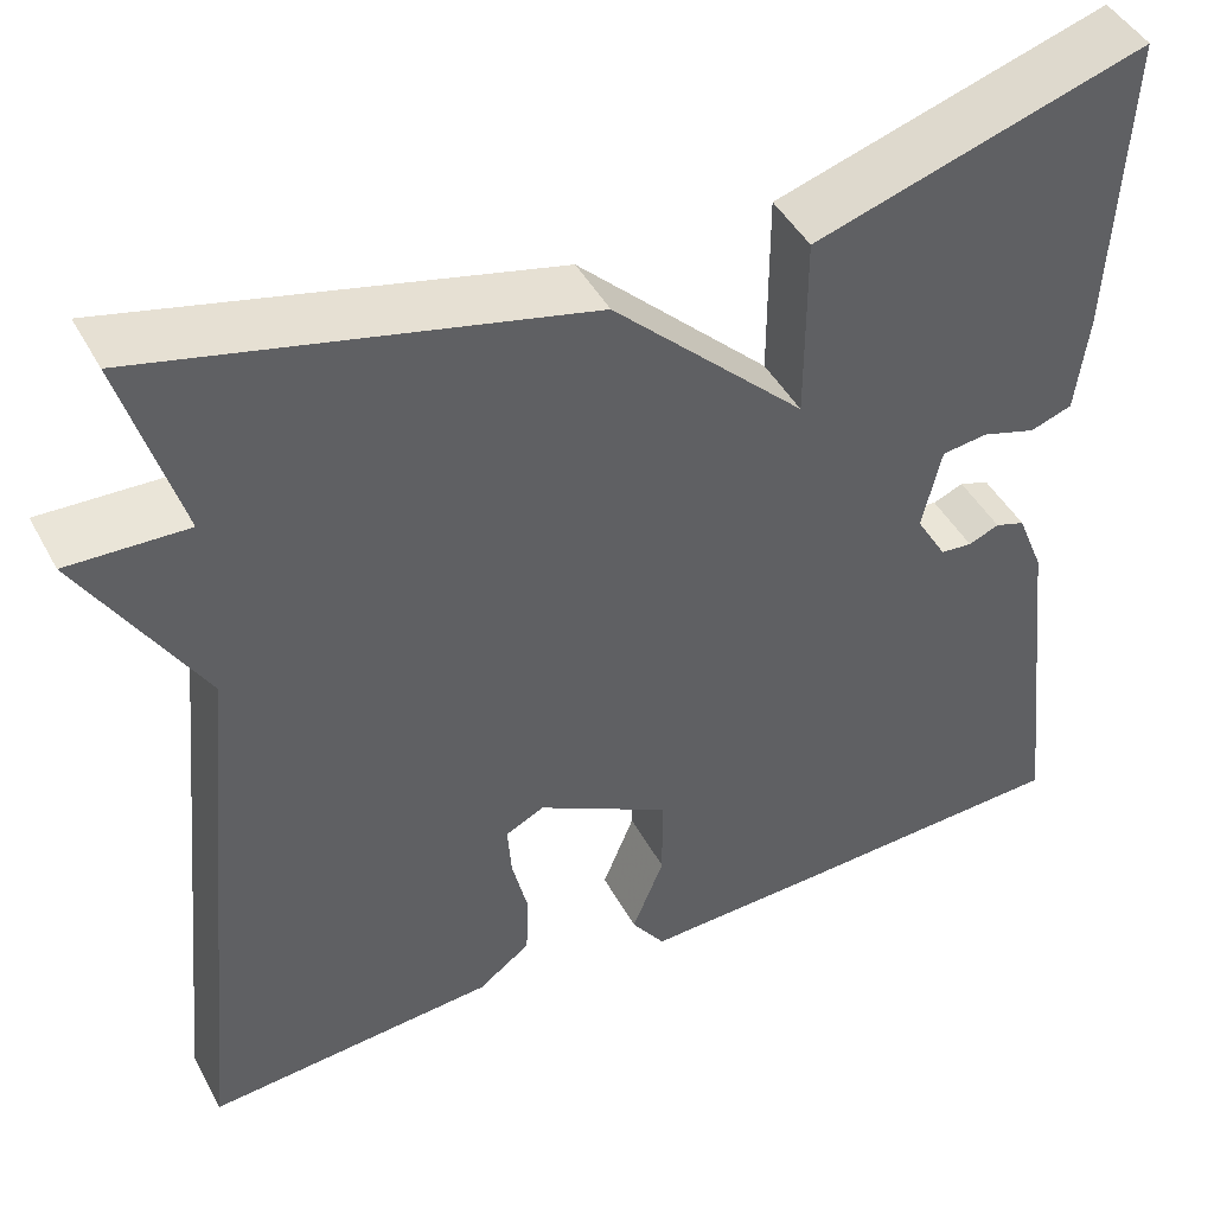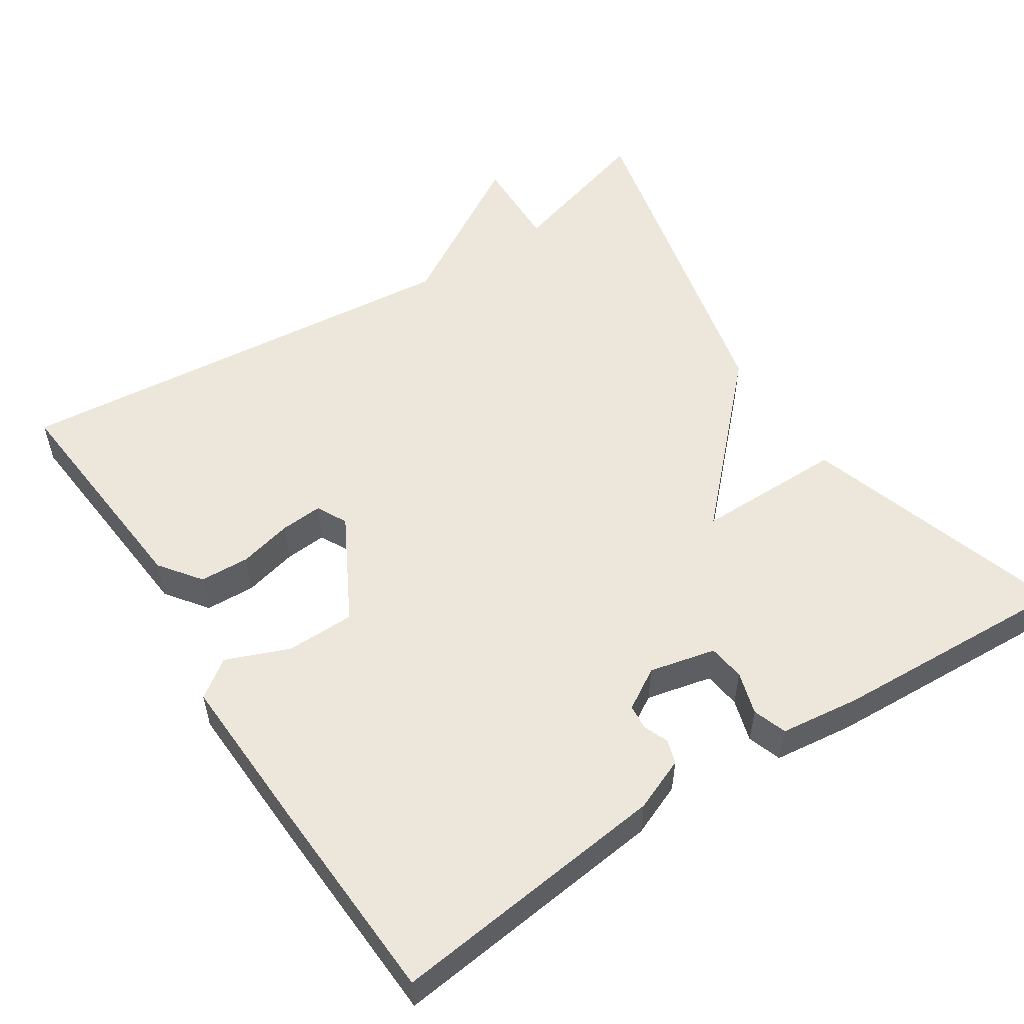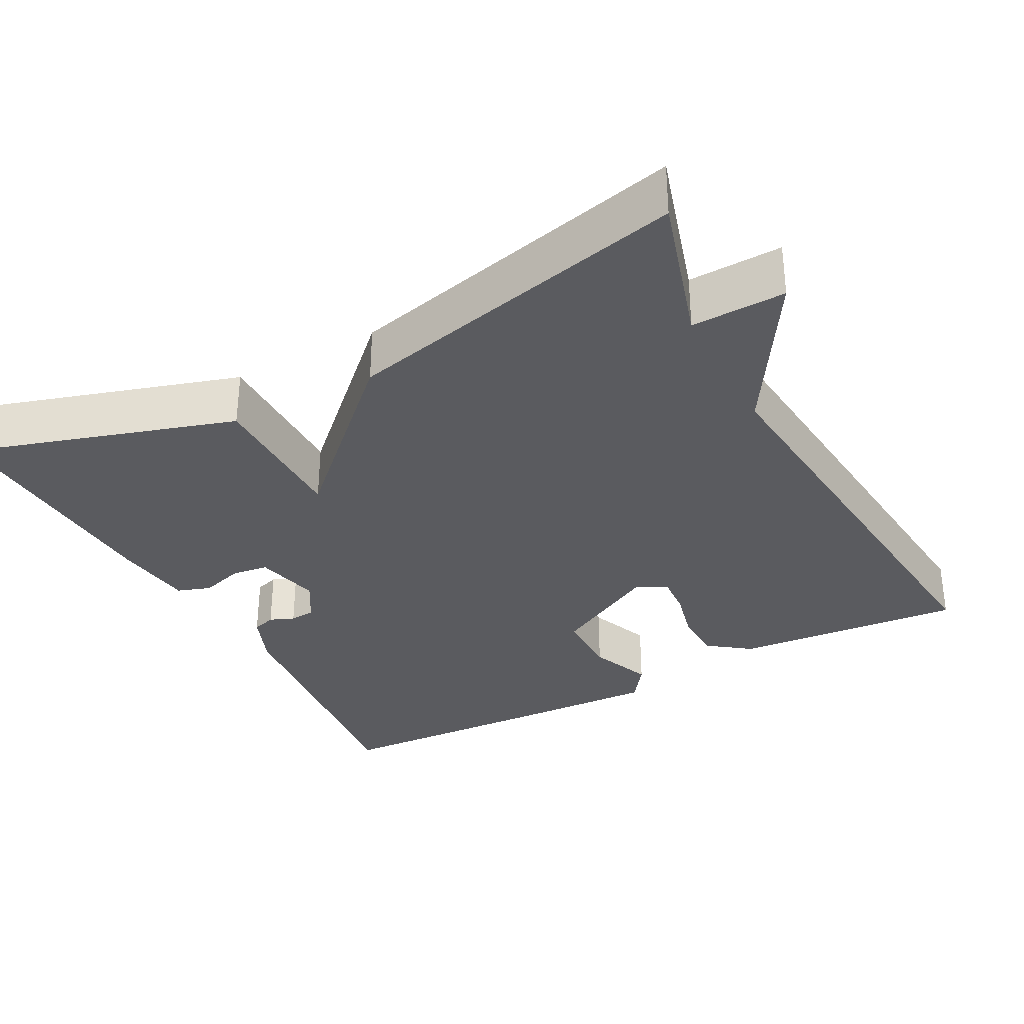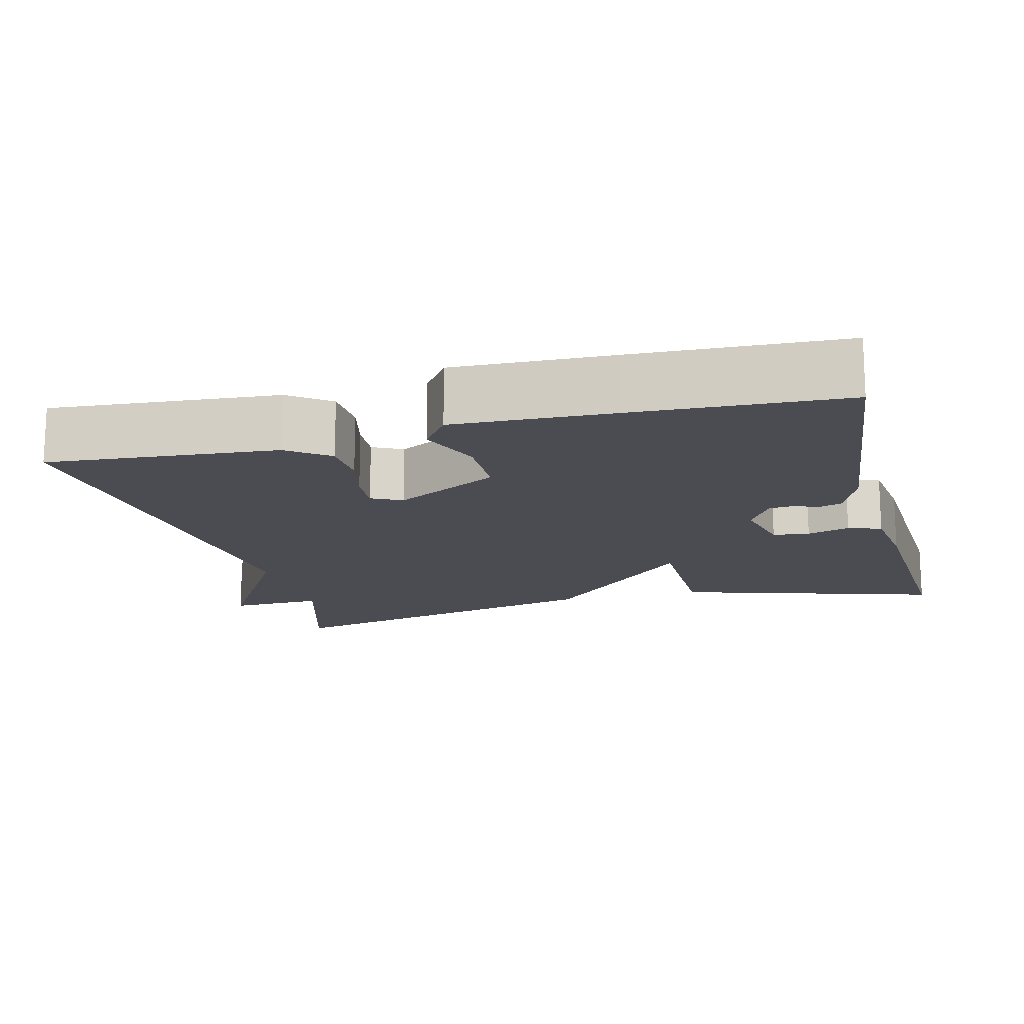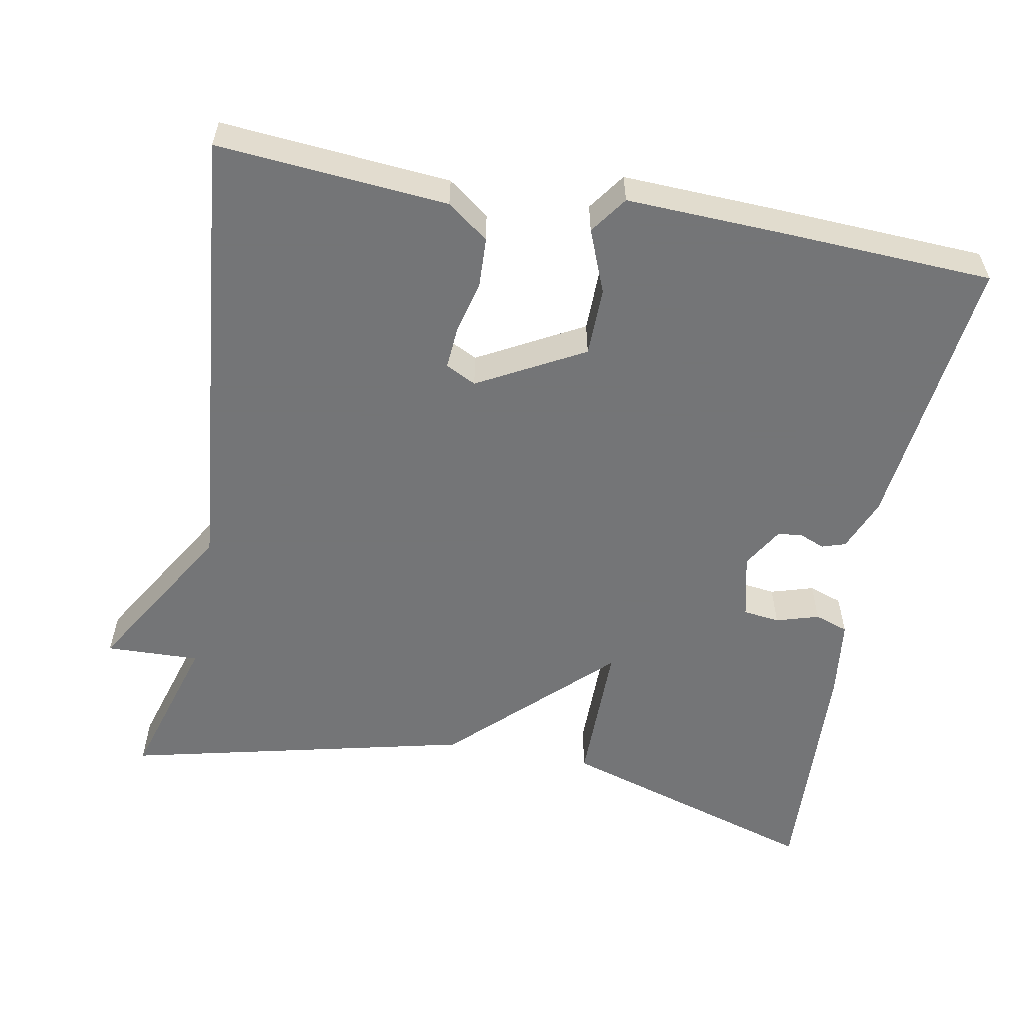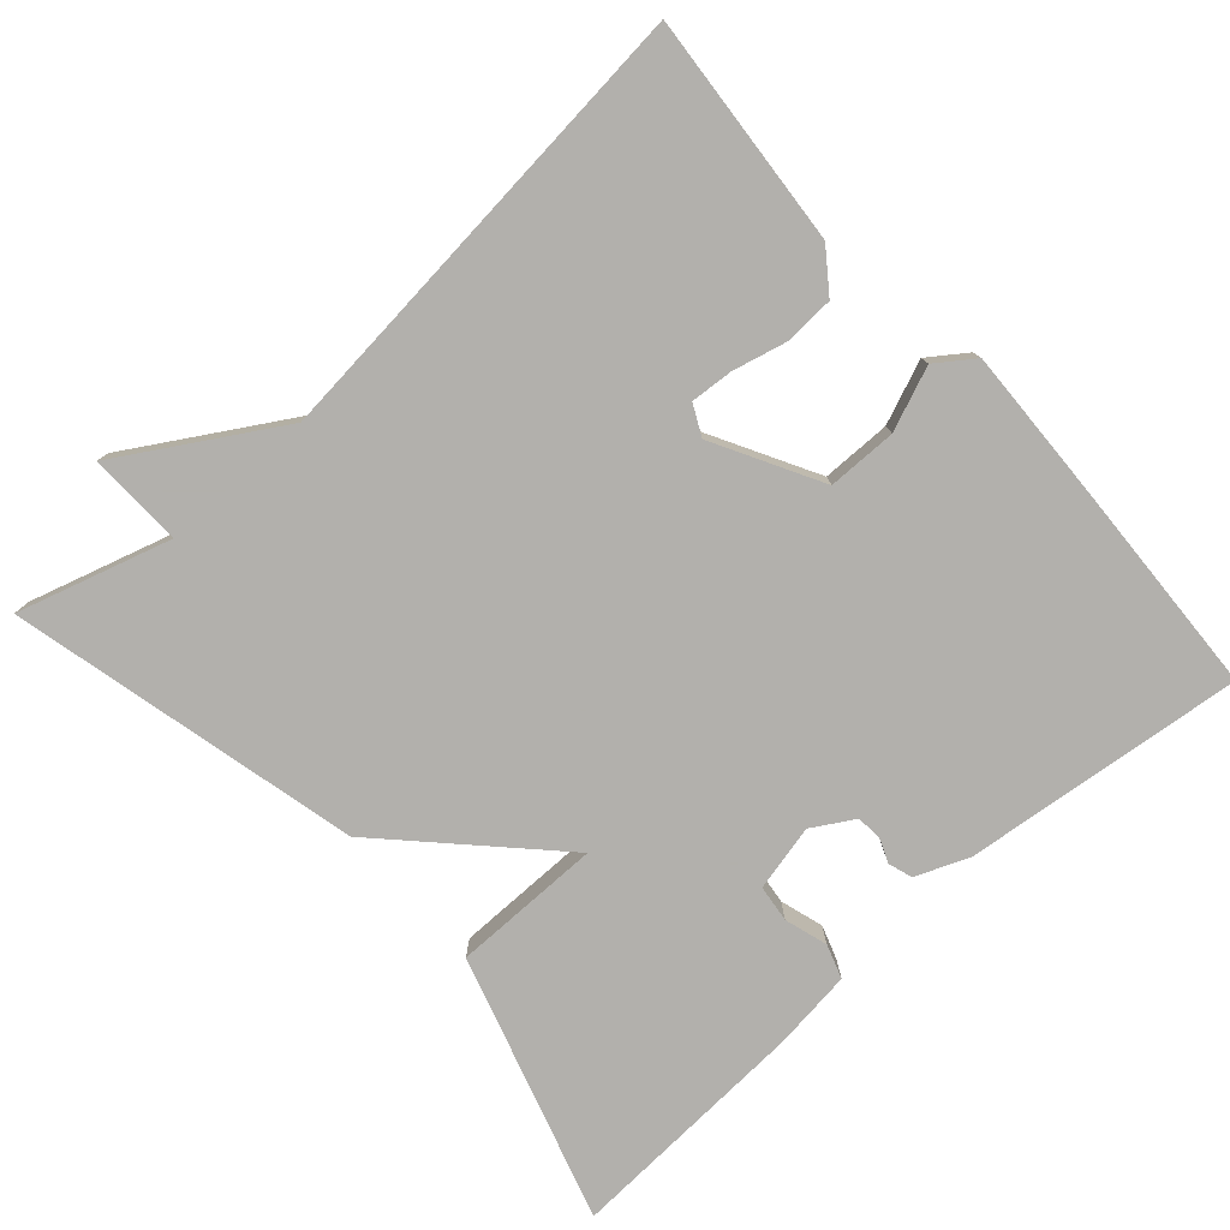
<metadata>
{"format":"obj","ext":"obj","renderer":"f3d","projection":"perspective","resolution":1024,"background":"white","views":[{"elev":45.0,"azim":153.1,"up":"+Z"},{"elev":54.0,"azim":-123.2,"up":"+Y"},{"elev":-32.8,"azim":27.9,"up":"+Y"},{"elev":-15.4,"azim":-165.5,"up":"+Y"},{"elev":-56.4,"azim":169.4,"up":"+Y"},{"elev":-78.6,"azim":131.8,"up":"+Y"}]}
</metadata>
<code>
v 0.5 0.07 -0.5
v 0.199 0.07 -0.475
v 0.145 0.07 -0.435
v 0.142 0.07 -0.37
v 0.159 0.07 -0.3
v 0.163 0.07 -0.245
v 0.123 0.07 -0.225
v -0.015 0.07 -0.3
v -0.016 0.07 -0.39
v 0.017 0.07 -0.472
v -0.018 0.07 -0.521
v -0.224 0.07 -0.513
v -0.5 0.07 -0.5
v -0.459 0.07 -0.135
v -0.431 0.07 -0.066
v -0.4 0.07 -0.056
v -0.368 0.07 -0.069
v -0.335 0.07 -0.066
v -0.303 0.07 -0.012
v -0.323 0.07 0.074
v -0.371 0.07 0.08
v -0.427 0.07 0.063
v -0.471 0.07 0.078
v -0.484 0.07 0.182
v -0.5 0.07 0.5
v -0.154 0.07 0.393
v -0.154 0.07 0.199
v 0.046 0.07 0.393
v 0.5 0.07 0.5
v 0.441 0.07 0.302
v 0.564 0.07 0.306
v 0.441 0.07 0.102
v 0.5 0 -0.5
v 0.199 0 -0.475
v 0.145 0 -0.435
v 0.142 0 -0.37
v 0.159 0 -0.3
v 0.163 0 -0.245
v 0.123 0 -0.225
v -0.015 0 -0.3
v -0.016 0 -0.39
v 0.017 0 -0.472
v -0.018 0 -0.521
v -0.224 0 -0.513
v -0.5 0 -0.5
v -0.459 0 -0.135
v -0.431 0 -0.066
v -0.4 0 -0.056
v -0.368 0 -0.069
v -0.335 0 -0.066
v -0.303 0 -0.012
v -0.323 0 0.074
v -0.371 0 0.08
v -0.427 0 0.063
v -0.471 0 0.078
v -0.484 0 0.182
v -0.5 0 0.5
v -0.154 0 0.393
v -0.154 0 0.199
v 0.046 0 0.393
v 0.5 0 0.5
v 0.441 0 0.302
v 0.564 0 0.306
v 0.441 0 0.102
f 30 31 32
f 27 28 29 30
f 27 30 32
f 25 26 27
f 24 25 27
f 23 24 27
f 22 23 27
f 21 22 27
f 20 21 27 32
f 19 20 32
f 18 19 32
f 15 16 17
f 14 15 17
f 13 14 17
f 12 13 17
f 11 12 17
f 10 11 17
f 9 10 17
f 8 9 17 18
f 7 8 18 32
f 3 4 5
f 2 3 5
f 1 2 5
f 32 1 5
f 32 5 6
f 6 7 32
f 64 63 62
f 62 61 60 59
f 64 62 59
f 59 58 57
f 59 57 56
f 59 56 55
f 59 55 54
f 59 54 53
f 64 59 53 52
f 64 52 51
f 64 51 50
f 49 48 47
f 49 47 46
f 49 46 45
f 49 45 44
f 49 44 43
f 49 43 42
f 49 42 41
f 50 49 41 40
f 64 50 40 39
f 37 36 35
f 37 35 34
f 37 34 33
f 37 33 64
f 38 37 64
f 64 39 38
f 1 33 34 2
f 2 34 35 3
f 3 35 36 4
f 4 36 37 5
f 5 37 38 6
f 6 38 39 7
f 7 39 40 8
f 8 40 41 9
f 9 41 42 10
f 10 42 43 11
f 11 43 44 12
f 12 44 45 13
f 13 45 46 14
f 14 46 47 15
f 15 47 48 16
f 16 48 49 17
f 17 49 50 18
f 18 50 51 19
f 19 51 52 20
f 20 52 53 21
f 21 53 54 22
f 22 54 55 23
f 23 55 56 24
f 24 56 57 25
f 25 57 58 26
f 26 58 59 27
f 27 59 60 28
f 28 60 61 29
f 29 61 62 30
f 30 62 63 31
f 31 63 64 32
f 32 64 33 1

</code>
